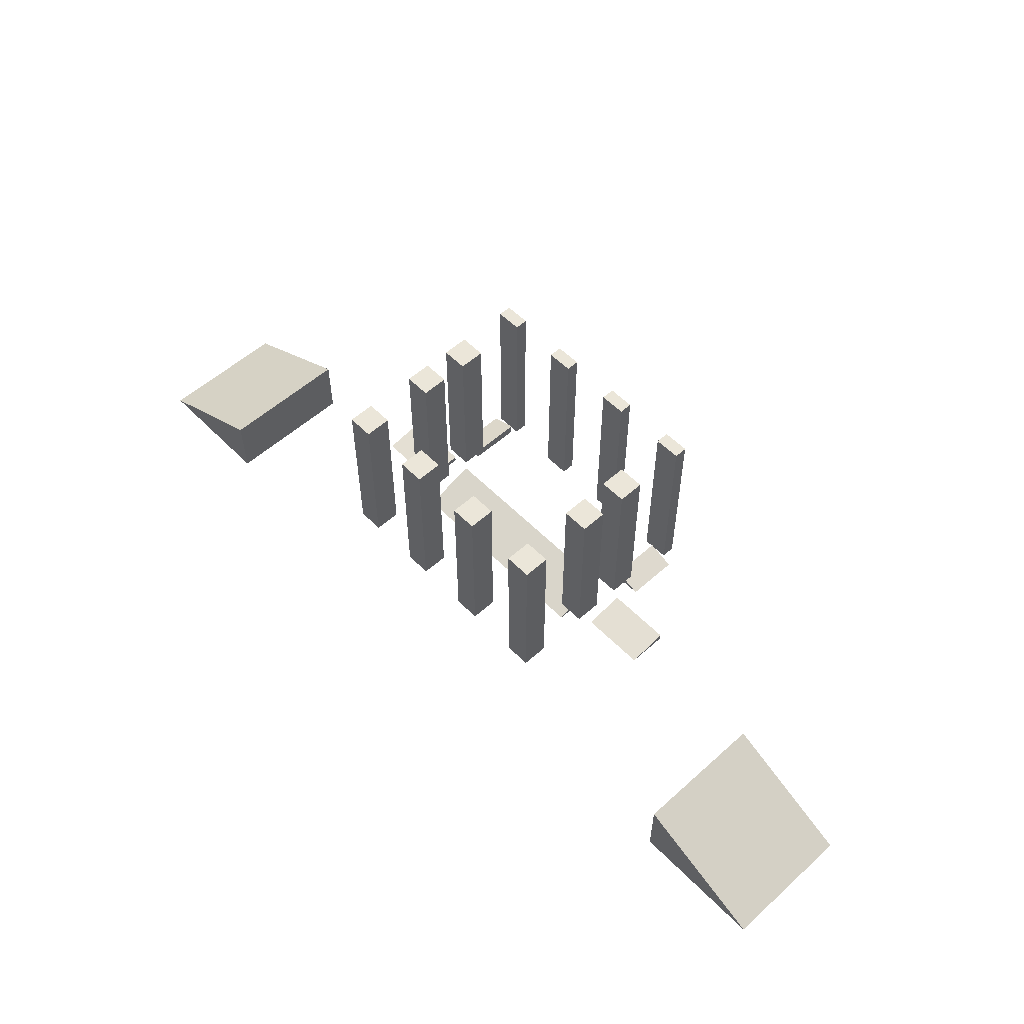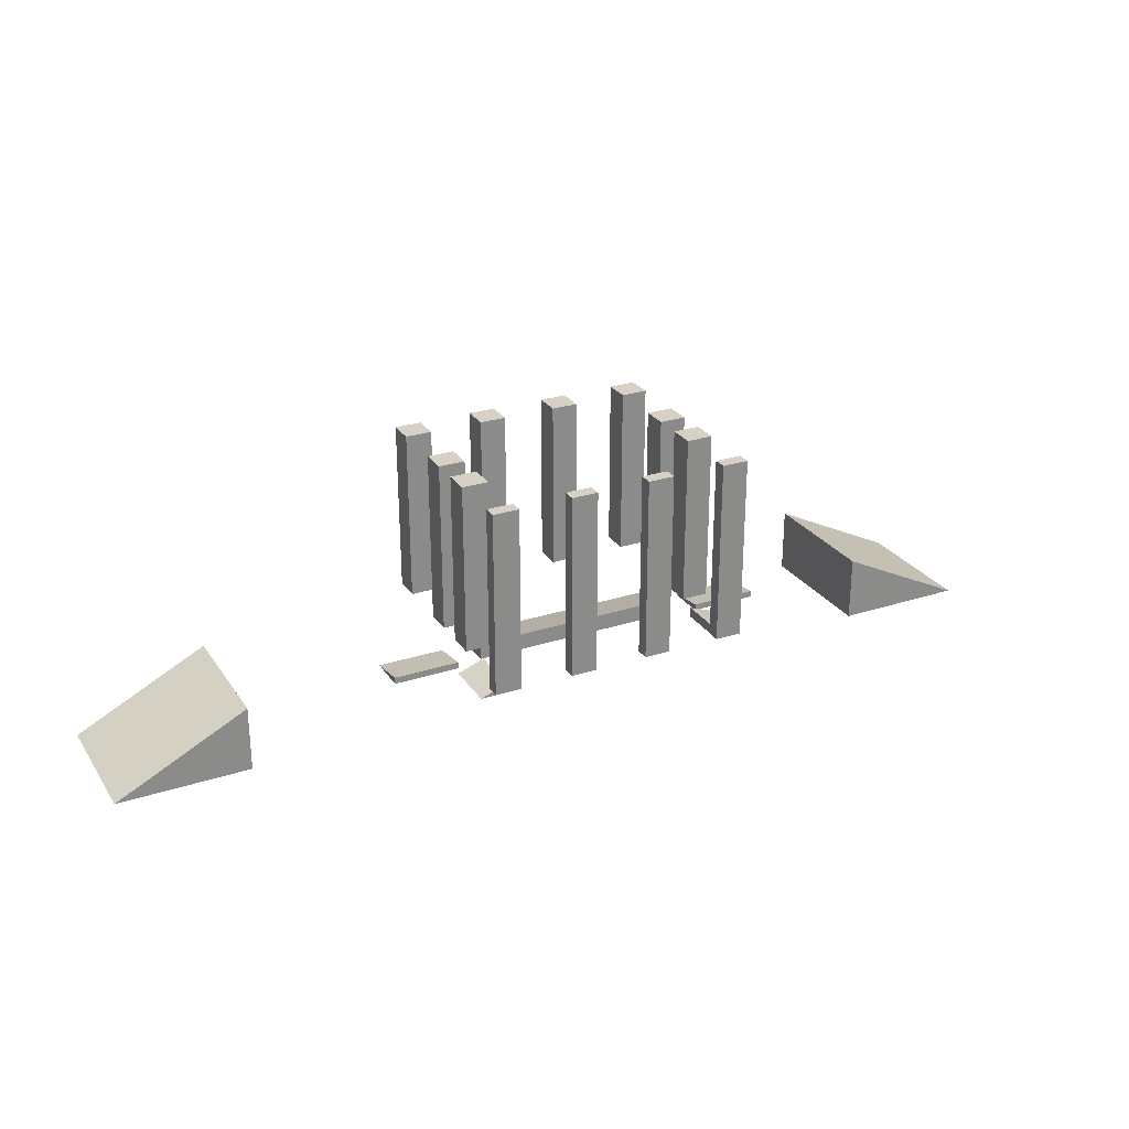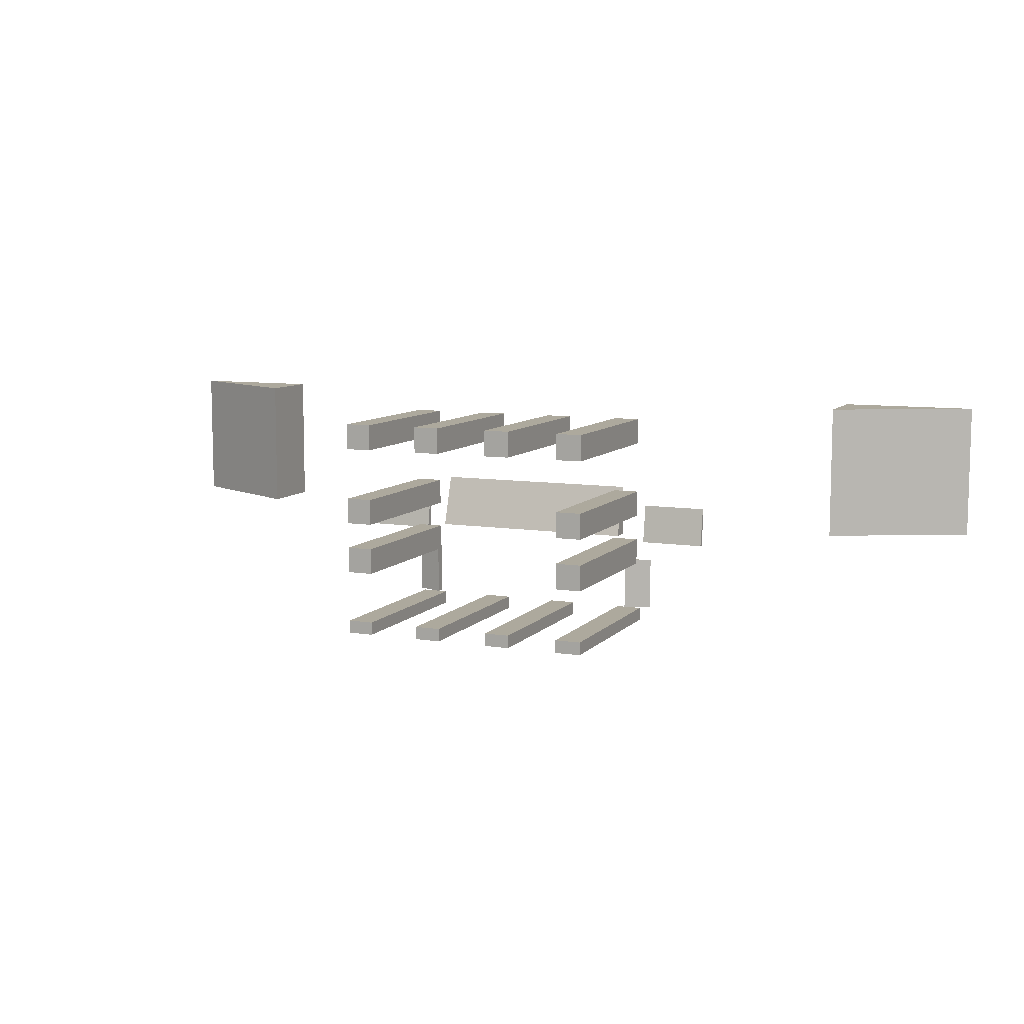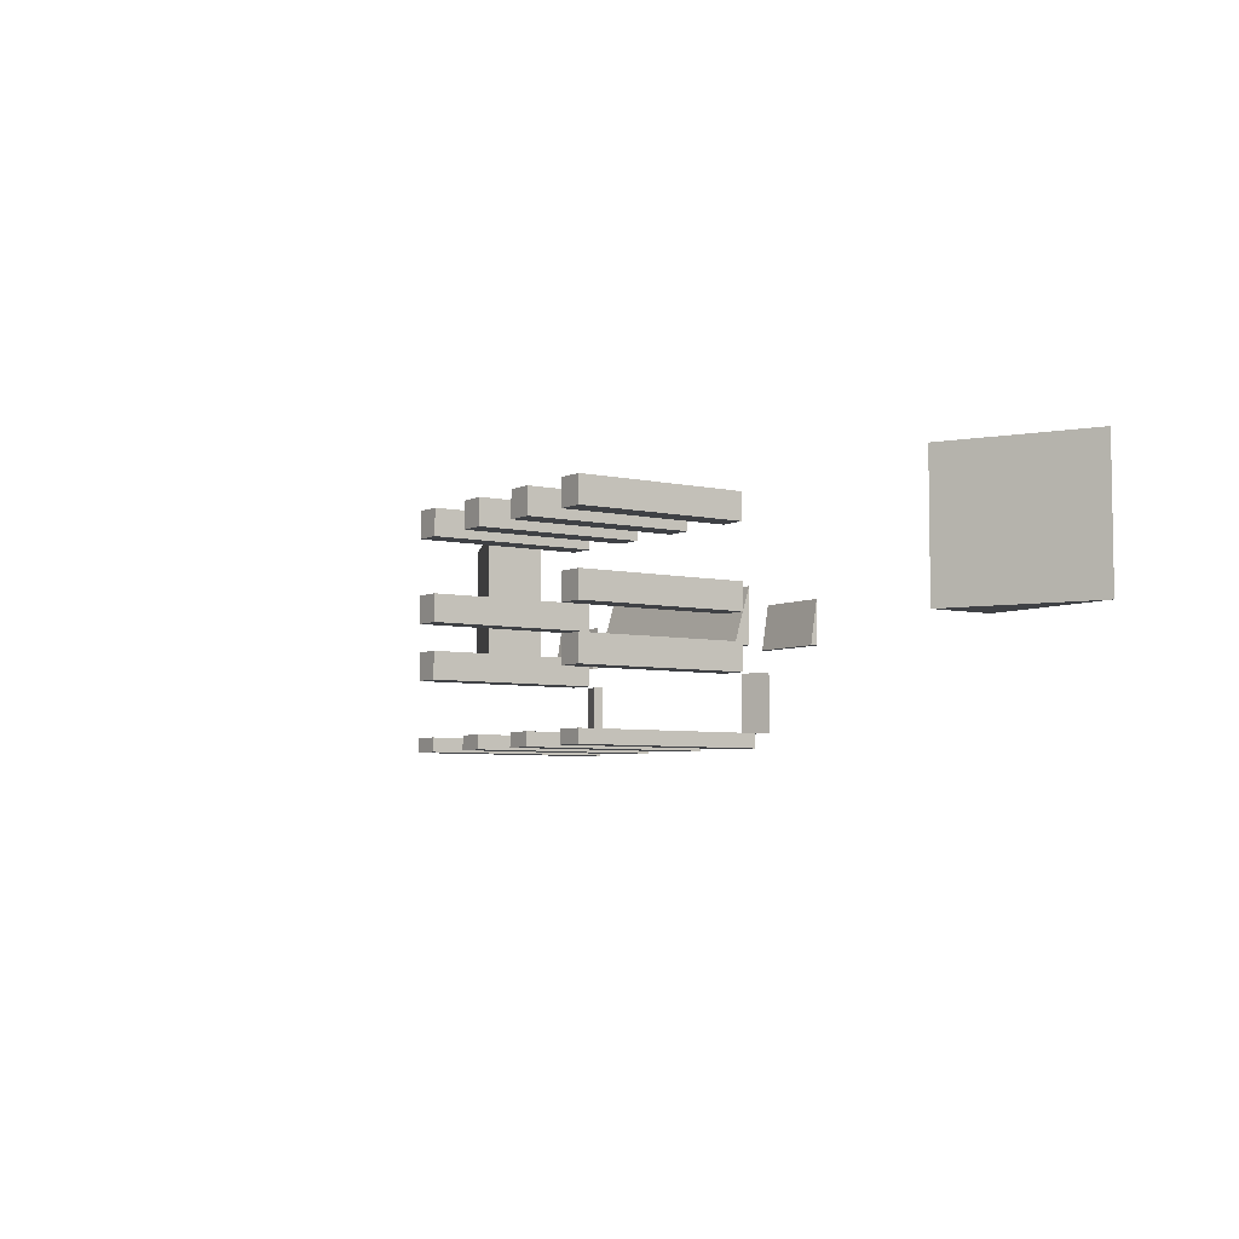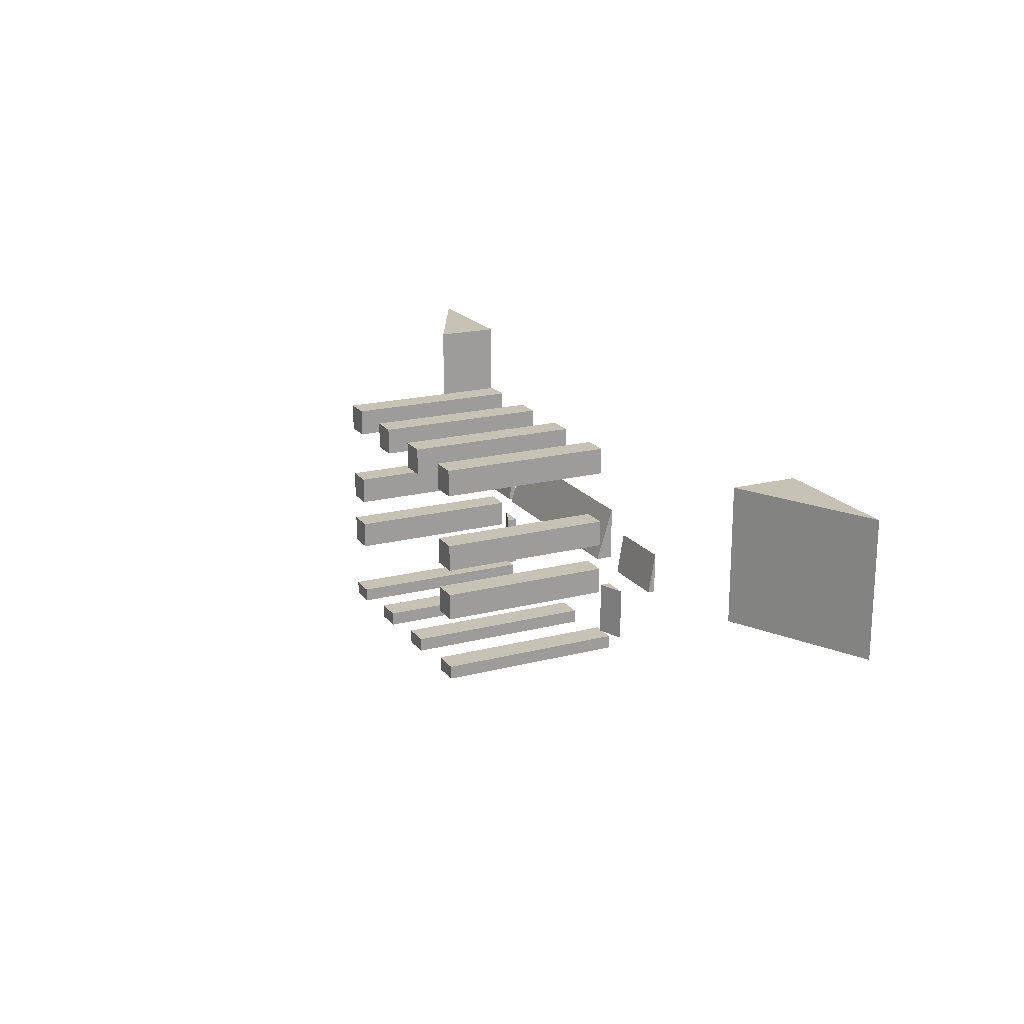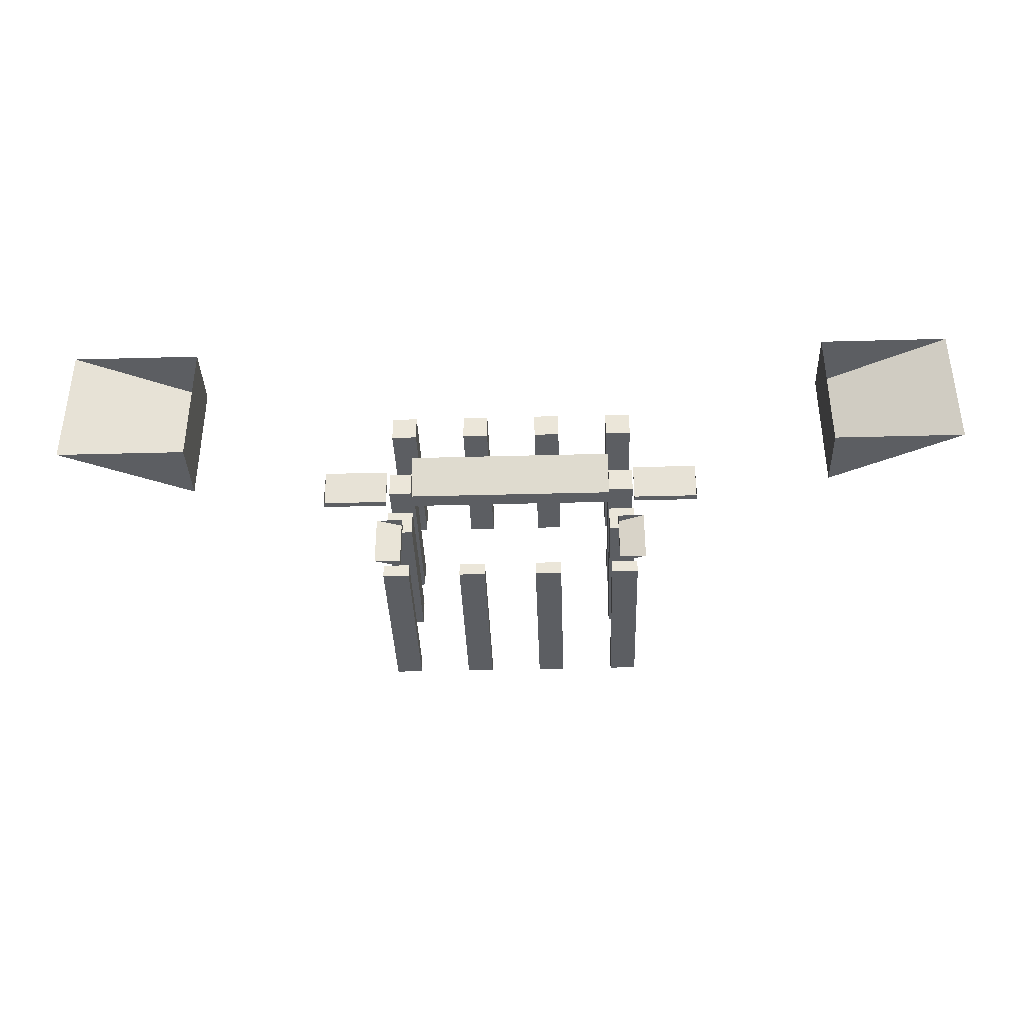
<metadata>
{"format":"obj","ext":"obj","renderer":"f3d","projection":"perspective","resolution":1024,"background":"white","views":[{"elev":55.2,"azim":-133.3,"up":"+Z"},{"elev":26.8,"azim":-26.8,"up":"+Z"},{"elev":8.8,"azim":23.3,"up":"+Y"},{"elev":-5.5,"azim":55.1,"up":"+Y"},{"elev":19.2,"azim":64.3,"up":"+Y"},{"elev":-37.5,"azim":-178.0,"up":"+Y"}]}
</metadata>
<code>
g white_house_main_building_entrance01_collider
v -10 30 20.15
v -10 32 20.15
v -8 32 20.15
v -8 30 20.15
v -10 30 7.15
v -8 30 7.15
v -8 32 7.15
v -10 32 7.15
v -10 30 20.15
v -8 30 20.15
v -8 30 7.15
v -10 30 7.15
v -8 30 20.15
v -8 32 20.15
v -8 32 7.15
v -8 30 7.15
v -8 32 20.15
v -10 32 20.15
v -10 32 7.15
v -8 32 7.15
v -10 32 20.15
v -10 30 20.15
v -10 30 7.15
v -10 32 7.15
v -4 30 20.15
v -4 32 20.15
v -2 32 20.15
v -2 30 20.15
v -4 30 7.15
v -2 30 7.15
v -2 32 7.15
v -4 32 7.15
v -4 30 20.15
v -2 30 20.15
v -2 30 7.15
v -4 30 7.15
v -2 30 20.15
v -2 32 20.15
v -2 32 7.15
v -2 30 7.15
v -2 32 20.15
v -4 32 20.15
v -4 32 7.15
v -2 32 7.15
v -4 32 20.15
v -4 30 20.15
v -4 30 7.15
v -4 32 7.15
v 2 30 20.15
v 2 32 20.15
v 4 32 20.15
v 4 30 20.15
v 2 30 7.15
v 4 30 7.15
v 4 32 7.15
v 2 32 7.15
v 2 30 20.15
v 4 30 20.15
v 4 30 7.15
v 2 30 7.15
v 4 30 20.15
v 4 32 20.15
v 4 32 7.15
v 4 30 7.15
v 4 32 20.15
v 2 32 20.15
v 2 32 7.15
v 4 32 7.15
v 2 32 20.15
v 2 30 20.15
v 2 30 7.15
v 2 32 7.15
v 8 30 20.15
v 8 32 20.15
v 10 32 20.15
v 10 30 20.15
v 8 30 7.15
v 10 30 7.15
v 10 32 7.15
v 8 32 7.15
v 8 30 20.15
v 10 30 20.15
v 10 30 7.15
v 8 30 7.15
v 10 30 20.15
v 10 32 20.15
v 10 32 7.15
v 10 30 7.15
v 10 32 20.15
v 8 32 20.15
v 8 32 7.15
v 10 32 7.15
v 8 32 20.15
v 8 30 20.15
v 8 30 7.15
v 8 32 7.15
v -10 24 20.15
v -10 26 20.15
v -8 26 20.15
v -8 24 20.15
v -10 24 7.15
v -8 24 7.15
v -8 26 7.15
v -10 26 7.15
v -10 24 20.15
v -8 24 20.15
v -8 24 7.15
v -10 24 7.15
v -8 24 20.15
v -8 26 20.15
v -8 26 7.15
v -8 24 7.15
v -8 26 20.15
v -10 26 20.15
v -10 26 7.15
v -8 26 7.15
v -10 26 20.15
v -10 24 20.15
v -10 24 7.15
v -10 26 7.15
v -10 20 20.15
v -10 22 20.15
v -8 22 20.15
v -8 20 20.15
v -10 20 7.15
v -8 20 7.15
v -8 22 7.15
v -10 22 7.15
v -10 20 20.15
v -8 20 20.15
v -8 20 7.15
v -10 20 7.15
v -8 20 20.15
v -8 22 20.15
v -8 22 7.15
v -8 20 7.15
v -8 22 20.15
v -10 22 20.15
v -10 22 7.15
v -8 22 7.15
v -10 22 20.15
v -10 20 20.15
v -10 20 7.15
v -10 22 7.15
v 8 24 20.15
v 8 26 20.15
v 10 26 20.15
v 10 24 20.15
v 8 24 7.15
v 10 24 7.15
v 10 26 7.15
v 8 26 7.15
v 8 24 20.15
v 10 24 20.15
v 10 24 7.15
v 8 24 7.15
v 10 24 20.15
v 10 26 20.15
v 10 26 7.15
v 10 24 7.15
v 10 26 20.15
v 8 26 20.15
v 8 26 7.15
v 10 26 7.15
v 8 26 20.15
v 8 24 20.15
v 8 24 7.15
v 8 26 7.15
v 8 20 20.15
v 8 22 20.15
v 10 22 20.15
v 10 20 20.15
v 8 20 7.15
v 10 20 7.15
v 10 22 7.15
v 8 22 7.15
v 8 20 20.15
v 10 20 20.15
v 10 20 7.15
v 8 20 7.15
v 10 20 20.15
v 10 22 20.15
v 10 22 7.15
v 10 20 7.15
v 10 22 20.15
v 8 22 20.15
v 8 22 7.15
v 10 22 7.15
v 8 22 20.15
v 8 20 20.15
v 8 20 7.15
v 8 22 7.15
v 8 15 20.15
v 8 16 20.15
v 10 16 20.15
v 10 15 20.15
v 8 15 6.15
v 10 15 6.15
v 10 16 6.15
v 8 16 6.15
v 8 15 20.15
v 10 15 20.15
v 10 15 6.15
v 8 15 6.15
v 10 15 20.15
v 10 16 20.15
v 10 16 6.15
v 10 15 6.15
v 10 16 20.15
v 8 16 20.15
v 8 16 6.15
v 10 16 6.15
v 8 16 20.15
v 8 15 20.15
v 8 15 6.15
v 8 16 6.15
v -10 15 20.15
v -10 16 20.15
v -8 16 20.15
v -8 15 20.15
v -10 15 6.15
v -8 15 6.15
v -8 16 6.15
v -10 16 6.15
v -10 15 20.15
v -8 15 20.15
v -8 15 6.15
v -10 15 6.15
v -8 15 20.15
v -8 16 20.15
v -8 16 6.15
v -8 15 6.15
v -8 16 20.15
v -10 16 20.15
v -10 16 6.15
v -8 16 6.15
v -10 16 20.15
v -10 15 20.15
v -10 15 6.15
v -10 16 6.15
v -35.69 23 -0.0254
v -35.69 33.19 -0.0254
v -25.62 33.19 5
v -25.62 23 5
v -35.69 33.19 -0.0254
v -25.62 33.19 -0.0254
v -25.62 33.19 5
v -25.62 33.19 5
v -25.62 33.19 -0.0254
v -25.62 23 -0.0254
v -25.62 23 5
v -25.62 23 5
v -25.62 23 -0.0254
v -35.69 23 -0.0254
v -15 21.5 5.5
v -15 24.53 5
v -10 24.53 5
v -10 21.5 5.5
v -8 22 6.25
v -8 26 5.007
v 8 26 5.007
v 8 22 6.25
v 10 21.5 5.5
v 10 24.53 5
v 15 24.53 5
v 15 21.5 5.5
v -10.67 16 5.5
v -10.67 20 5.5
v -8.667 20 6.25
v -8.667 16 6.25
v -8.667 20 6.25
v -8.667 20 5.5
v -8.667 16 5.5
v -8.667 16 6.25
v -10.67 16 5.5
v -8.667 16 6.25
v -8.667 16 5.5
v -8.667 20 6.25
v -10.67 20 5.5
v -8.667 20 5.5
v 8 22 6.25
v 8 22 5.007
v -8 22 5.007
v -8 22 6.25
v -8 26 5.007
v -8 22 6.25
v -8 22 5.007
v 8 22 6.25
v 8 26 5.007
v 8 22 5.007
v -10 21.5 5.5
v -10 21.5 5
v -15 21.5 5
v -15 21.5 5.5
v 15 21.5 5.5
v 15 21.5 5
v 10 21.5 5
v 10 21.5 5.5
v -15 24.53 5
v -15 21.5 5.5
v -15 21.5 5
v -10 21.5 5.5
v -10 24.53 5
v -10 21.5 5
v 10 24.53 5
v 10 21.5 5.5
v 10 21.5 5
v 15 21.5 5.5
v 15 24.53 5
v 15 21.5 5
v 25.62 33.19 5
v 35.69 33.19 -0.0254
v 35.69 23 -0.0254
v 25.62 23 5
v 35.69 33.19 -0.0254
v 25.62 33.19 5
v 25.62 33.19 -0.0254
v 25.62 33.19 5
v 25.62 23 5
v 25.62 23 -0.0254
v 25.62 33.19 -0.0254
v 25.62 23 5
v 35.69 23 -0.0254
v 25.62 23 -0.0254
v 10.67 20 5.5
v 10.67 16 5.5
v 8.667 16 6.25
v 8.667 20 6.25
v 8.667 16 6.25
v 8.667 16 5.5
v 8.667 20 5.5
v 8.667 20 6.25
v 10.67 20 5.5
v 8.667 20 6.25
v 8.667 20 5.5
v 8.667 16 6.25
v 10.67 16 5.5
v 8.667 16 5.5
v 2 15 20.15
v 2 16 20.15
v 4 16 20.15
v 4 15 20.15
v 2 15 6.15
v 4 15 6.15
v 4 16 6.15
v 2 16 6.15
v 2 15 20.15
v 4 15 20.15
v 4 15 6.15
v 2 15 6.15
v 4 15 20.15
v 4 16 20.15
v 4 16 6.15
v 4 15 6.15
v 4 16 20.15
v 2 16 20.15
v 2 16 6.15
v 4 16 6.15
v 2 16 20.15
v 2 15 20.15
v 2 15 6.15
v 2 16 6.15
v -4 15 20.15
v -4 16 20.15
v -2 16 20.15
v -2 15 20.15
v -4 15 6.15
v -2 15 6.15
v -2 16 6.15
v -4 16 6.15
v -4 15 20.15
v -2 15 20.15
v -2 15 6.15
v -4 15 6.15
v -2 15 20.15
v -2 16 20.15
v -2 16 6.15
v -2 15 6.15
v -2 16 20.15
v -4 16 20.15
v -4 16 6.15
v -2 16 6.15
v -4 16 20.15
v -4 15 20.15
v -4 15 6.15
v -4 16 6.15
g white_house_main_building_entrance01_collider_0
f 3 2 1
f 4 3 1
f 7 6 5
f 8 7 5
f 11 10 9
f 12 11 9
f 15 14 13
f 16 15 13
f 19 18 17
f 20 19 17
f 23 22 21
f 24 23 21
f 27 26 25
f 28 27 25
f 31 30 29
f 32 31 29
f 35 34 33
f 36 35 33
f 39 38 37
f 40 39 37
f 43 42 41
f 44 43 41
f 47 46 45
f 48 47 45
f 51 50 49
f 52 51 49
f 55 54 53
f 56 55 53
f 59 58 57
f 60 59 57
f 63 62 61
f 64 63 61
f 67 66 65
f 68 67 65
f 71 70 69
f 72 71 69
f 75 74 73
f 76 75 73
f 79 78 77
f 80 79 77
f 83 82 81
f 84 83 81
f 87 86 85
f 88 87 85
f 91 90 89
f 92 91 89
f 95 94 93
f 96 95 93
f 99 98 97
f 100 99 97
f 103 102 101
f 104 103 101
f 107 106 105
f 108 107 105
f 111 110 109
f 112 111 109
f 115 114 113
f 116 115 113
f 119 118 117
f 120 119 117
f 123 122 121
f 124 123 121
f 127 126 125
f 128 127 125
f 131 130 129
f 132 131 129
f 135 134 133
f 136 135 133
f 139 138 137
f 140 139 137
f 143 142 141
f 144 143 141
f 147 146 145
f 148 147 145
f 151 150 149
f 152 151 149
f 155 154 153
f 156 155 153
f 159 158 157
f 160 159 157
f 163 162 161
f 164 163 161
f 167 166 165
f 168 167 165
f 171 170 169
f 172 171 169
f 175 174 173
f 176 175 173
f 179 178 177
f 180 179 177
f 183 182 181
f 184 183 181
f 187 186 185
f 188 187 185
f 191 190 189
f 192 191 189
f 195 194 193
f 196 195 193
f 199 198 197
f 200 199 197
f 203 202 201
f 204 203 201
f 207 206 205
f 208 207 205
f 211 210 209
f 212 211 209
f 215 214 213
f 216 215 213
f 219 218 217
f 220 219 217
f 223 222 221
f 224 223 221
f 227 226 225
f 228 227 225
f 231 230 229
f 232 231 229
f 235 234 233
f 236 235 233
f 239 238 237
f 240 239 237
f 243 242 241
f 244 243 241
f 247 246 245
f 250 249 248
f 251 250 248
f 254 253 252
f 257 256 255
f 258 257 255
f 261 260 259
f 262 261 259
f 265 264 263
f 266 265 263
f 269 268 267
f 270 269 267
f 273 272 271
f 274 273 271
f 277 276 275
f 280 279 278
f 283 282 281
f 284 283 281
f 287 286 285
f 290 289 288
f 293 292 291
f 294 293 291
f 297 296 295
f 298 297 295
f 301 300 299
f 304 303 302
f 307 306 305
f 310 309 308
f 313 312 311
f 314 313 311
f 317 316 315
f 320 319 318
f 321 320 318
f 324 323 322
f 327 326 325
f 328 327 325
f 331 330 329
f 332 331 329
f 335 334 333
f 338 337 336
f 341 340 339
f 342 341 339
f 345 344 343
f 346 345 343
f 349 348 347
f 350 349 347
f 353 352 351
f 354 353 351
f 357 356 355
f 358 357 355
f 361 360 359
f 362 361 359
f 365 364 363
f 366 365 363
f 369 368 367
f 370 369 367
f 373 372 371
f 374 373 371
f 377 376 375
f 378 377 375
f 381 380 379
f 382 381 379
f 385 384 383
f 386 385 383

</code>
